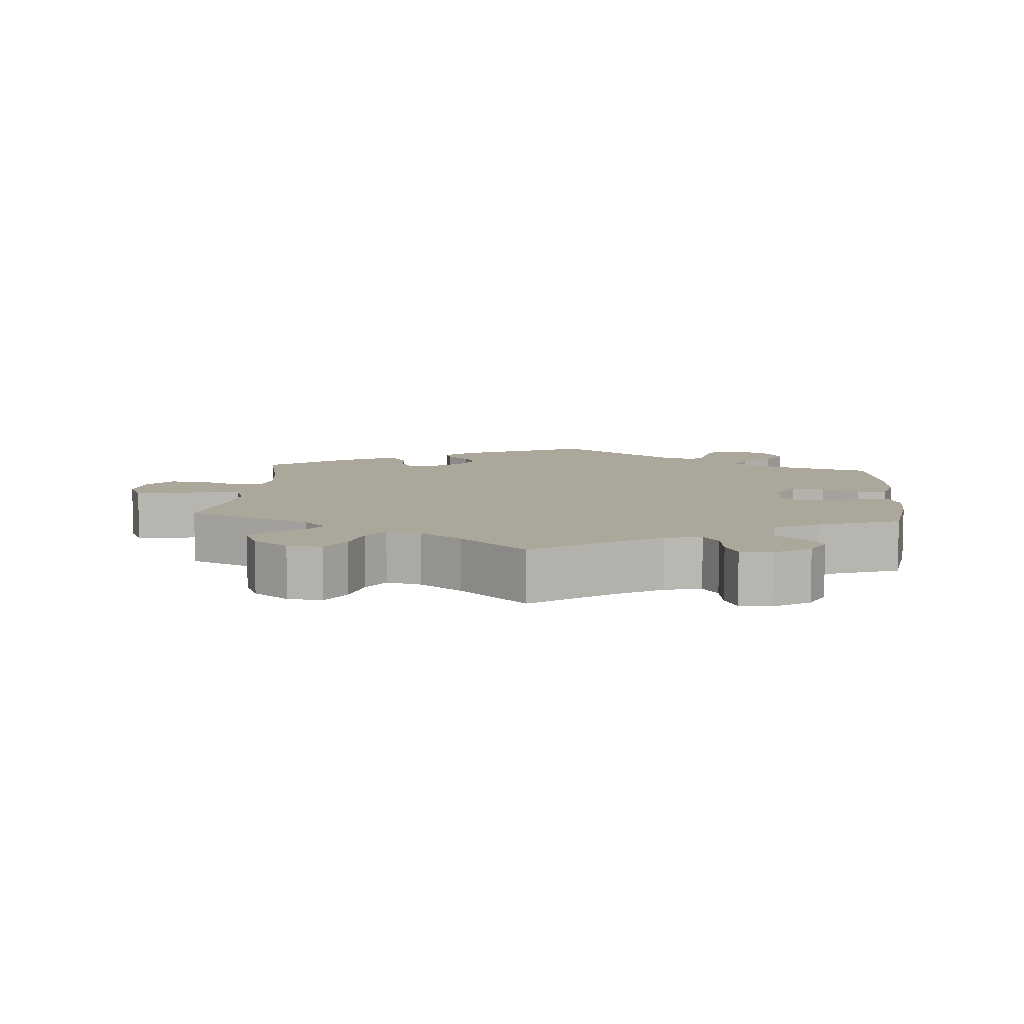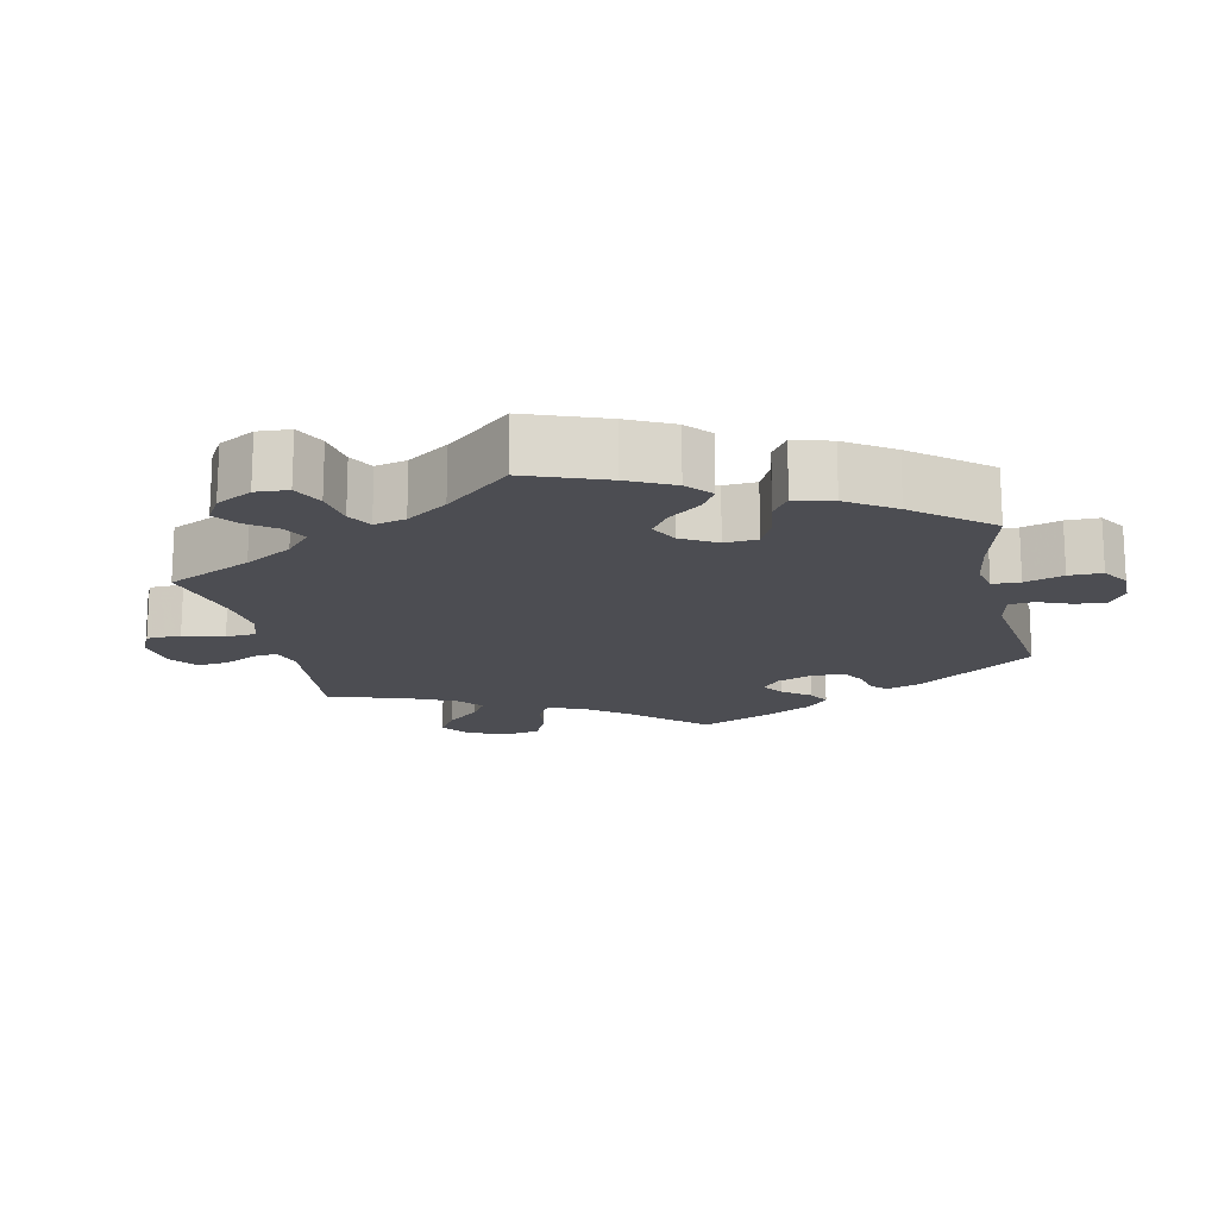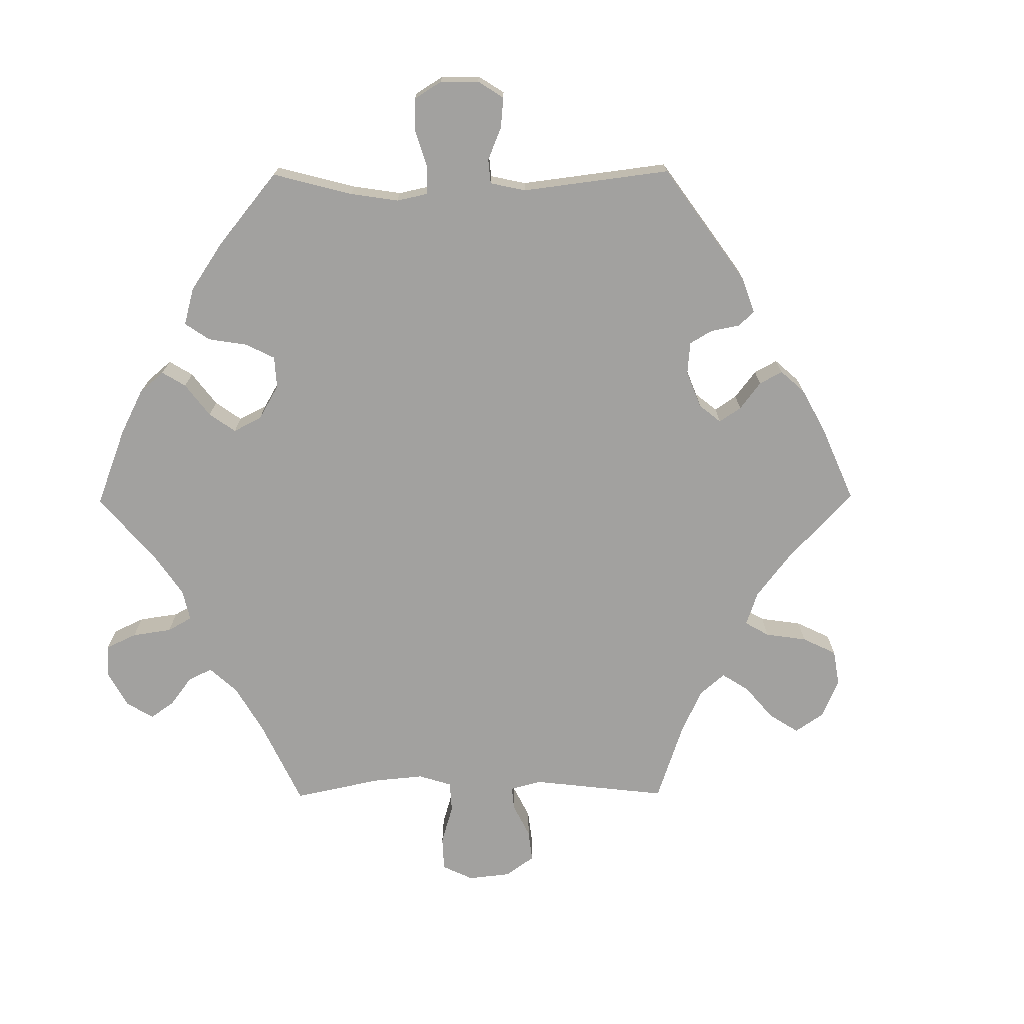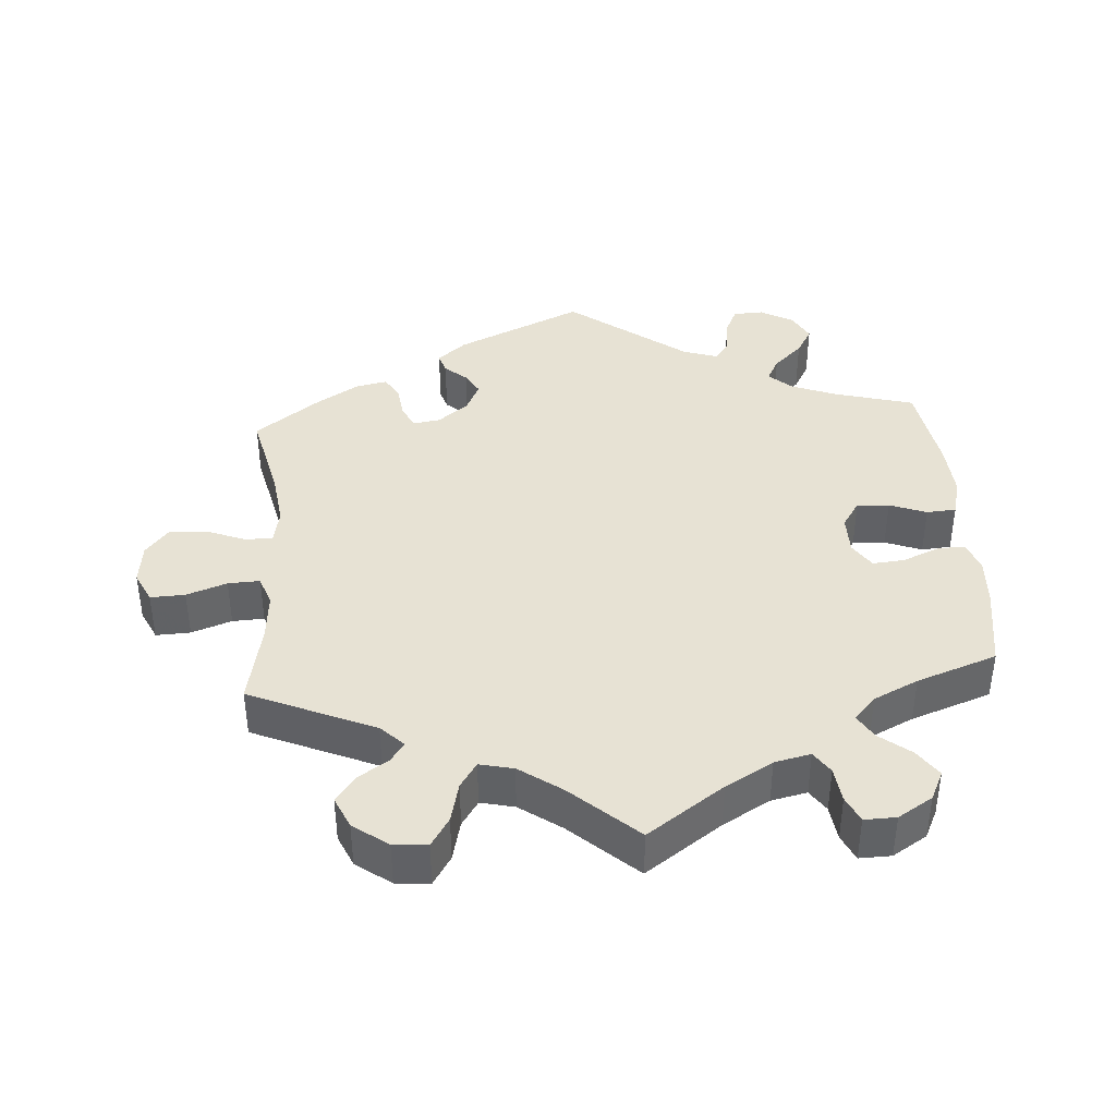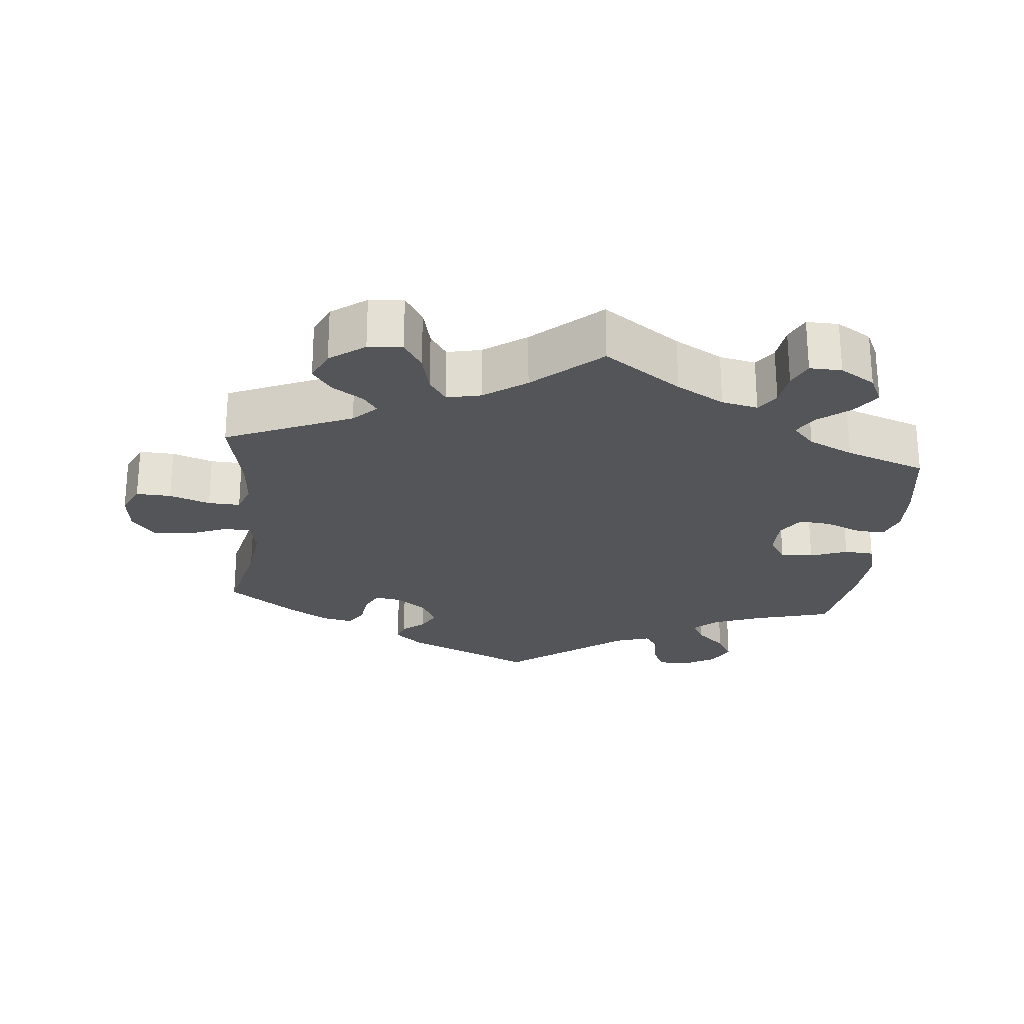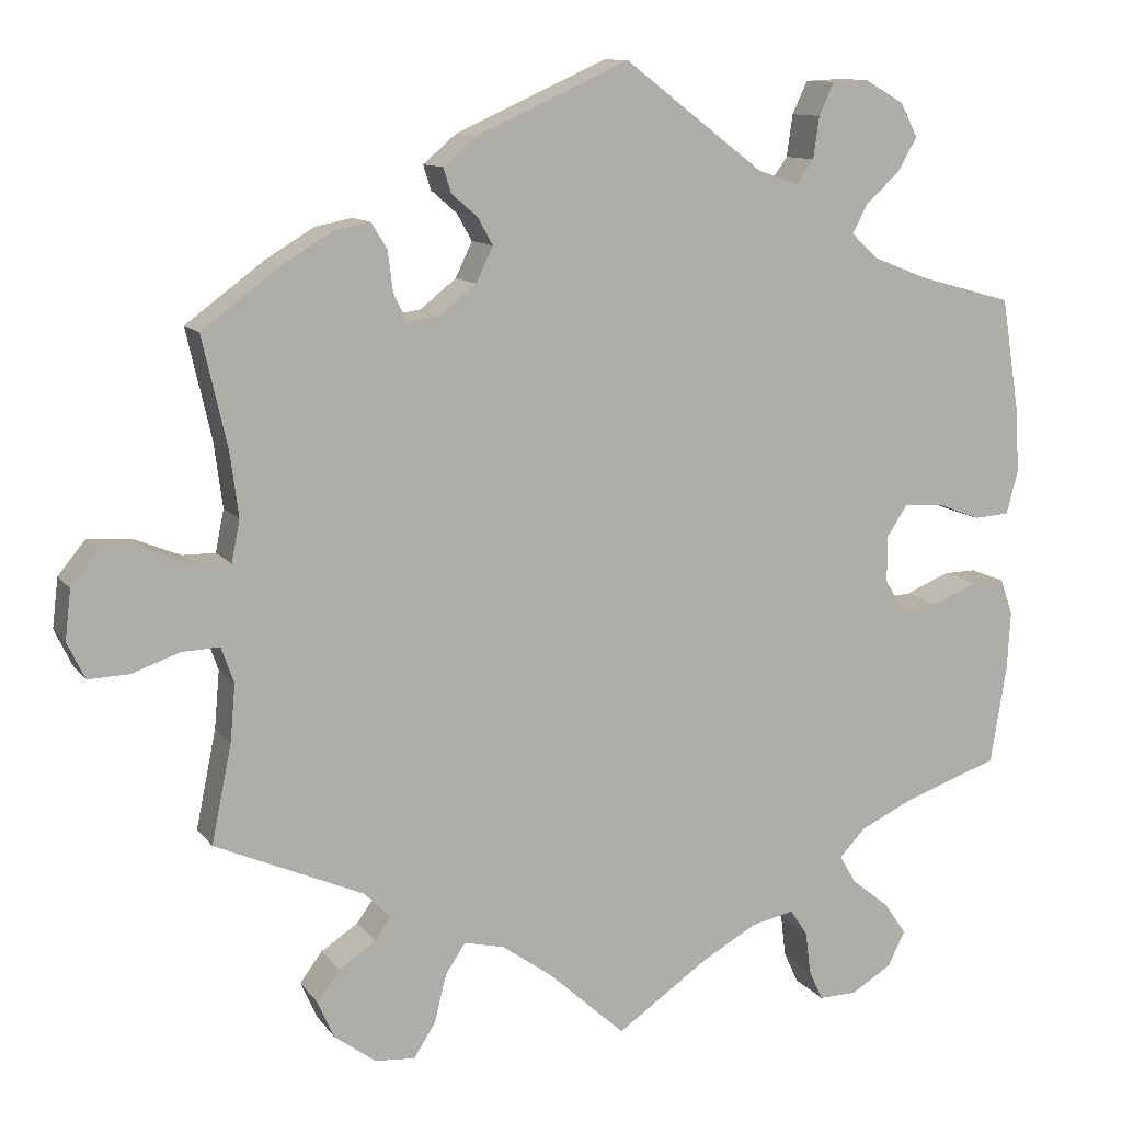
<metadata>
{"format":"obj","ext":"obj","renderer":"f3d","projection":"perspective","resolution":1024,"background":"white","views":[{"elev":8.2,"azim":-175.4,"up":"+Y"},{"elev":-16.3,"azim":-107.4,"up":"+Y"},{"elev":-72.2,"azim":-29.6,"up":"+Y"},{"elev":39.9,"azim":175.8,"up":"+Y"},{"elev":-24.4,"azim":174.2,"up":"+Y"},{"elev":11.0,"azim":158.5,"up":"+Z"}]}
</metadata>
<code>
v 0.324 0.07 -0.366
v 0.292 0.07 -0.398
v 0.311 0.07 -0.425
v 0.355 0.07 -0.454
v 0.382 0.07 -0.49
v 0.362 0.07 -0.535
v 0.313 0.07 -0.571
v 0.265 0.07 -0.575
v 0.239 0.07 -0.534
v 0.225 0.07 -0.477
v 0.201 0.07 -0.441
v 0.153 0.07 -0.452
v 0.094 0.07 -0.494
v 0.001 0.07 -0.578
v -0.107 0.07 -0.503
v -0.174 0.07 -0.465
v -0.225 0.07 -0.454
v -0.246 0.07 -0.485
v -0.252 0.07 -0.535
v -0.269 0.07 -0.572
v -0.314 0.07 -0.571
v -0.363 0.07 -0.541
v -0.383 0.07 -0.5
v -0.356 0.07 -0.461
v -0.312 0.07 -0.426
v -0.292 0.07 -0.392
v -0.323 0.07 -0.359
v -0.386 0.07 -0.329
v -0.5 0.07 -0.289
v -0.519 0.07 -0.172
v -0.523 0.07 -0.102
v -0.508 0.07 -0.059
v -0.469 0.07 -0.06
v -0.416 0.07 -0.082
v -0.371 0.07 -0.086
v -0.347 0.07 -0.049
v -0.347 0.07 0.007
v -0.372 0.07 0.045
v -0.418 0.07 0.042
v -0.47 0.07 0.022
v -0.512 0.07 0.025
v -0.526 0.07 0.078
v -0.521 0.07 0.157
v -0.5 0.07 0.289
v -0.388 0.07 0.32
v -0.324 0.07 0.345
v -0.291 0.07 0.375
v -0.309 0.07 0.409
v -0.35 0.07 0.447
v -0.373 0.07 0.487
v -0.352 0.07 0.527
v -0.305 0.07 0.554
v -0.262 0.07 0.552
v -0.244 0.07 0.513
v -0.237 0.07 0.463
v -0.217 0.07 0.435
v -0.168 0.07 0.451
v -0.001 0.07 0.578
v 0.18 0.07 0.496
v 0.22 0.07 0.462
v 0.211 0.07 0.433
v 0.18 0.07 0.406
v 0.162 0.07 0.374
v 0.182 0.07 0.332
v 0.225 0.07 0.298
v 0.264 0.07 0.292
v 0.28 0.07 0.325
v 0.286 0.07 0.373
v 0.305 0.07 0.404
v 0.349 0.07 0.395
v 0.408 0.07 0.359
v 0.501 0.07 0.29
v 0.471 0.07 0.159
v 0.461 0.07 0.082
v 0.471 0.07 0.032
v 0.51 0.07 0.032
v 0.565 0.07 0.054
v 0.618 0.07 0.058
v 0.651 0.07 0.018
v 0.658 0.07 -0.041
v 0.637 0.07 -0.085
v 0.588 0.07 -0.083
v 0.531 0.07 -0.063
v 0.486 0.07 -0.061
v 0.471 0.07 -0.104
v 0.477 0.07 -0.172
v 0.501 0.07 -0.289
v 0.324 0 -0.366
v 0.292 0 -0.398
v 0.311 0 -0.425
v 0.355 0 -0.454
v 0.382 0 -0.49
v 0.362 0 -0.535
v 0.313 0 -0.571
v 0.265 0 -0.575
v 0.239 0 -0.534
v 0.225 0 -0.477
v 0.201 0 -0.441
v 0.153 0 -0.452
v 0.094 0 -0.494
v 0.001 0 -0.578
v -0.107 0 -0.503
v -0.174 0 -0.465
v -0.225 0 -0.454
v -0.246 0 -0.485
v -0.252 0 -0.535
v -0.269 0 -0.572
v -0.314 0 -0.571
v -0.363 0 -0.541
v -0.383 0 -0.5
v -0.356 0 -0.461
v -0.312 0 -0.426
v -0.292 0 -0.392
v -0.323 0 -0.359
v -0.386 0 -0.329
v -0.5 0 -0.289
v -0.519 0 -0.172
v -0.523 0 -0.102
v -0.508 0 -0.059
v -0.469 0 -0.06
v -0.416 0 -0.082
v -0.371 0 -0.086
v -0.347 0 -0.049
v -0.347 0 0.007
v -0.372 0 0.045
v -0.418 0 0.042
v -0.47 0 0.022
v -0.512 0 0.025
v -0.526 0 0.078
v -0.521 0 0.157
v -0.5 0 0.289
v -0.388 0 0.32
v -0.324 0 0.345
v -0.291 0 0.375
v -0.309 0 0.409
v -0.35 0 0.447
v -0.373 0 0.487
v -0.352 0 0.527
v -0.305 0 0.554
v -0.262 0 0.552
v -0.244 0 0.513
v -0.237 0 0.463
v -0.217 0 0.435
v -0.168 0 0.451
v -0.001 0 0.578
v 0.18 0 0.496
v 0.22 0 0.462
v 0.211 0 0.433
v 0.18 0 0.406
v 0.162 0 0.374
v 0.182 0 0.332
v 0.225 0 0.298
v 0.264 0 0.292
v 0.28 0 0.325
v 0.286 0 0.373
v 0.305 0 0.404
v 0.349 0 0.395
v 0.408 0 0.359
v 0.501 0 0.29
v 0.471 0 0.159
v 0.461 0 0.082
v 0.471 0 0.032
v 0.51 0 0.032
v 0.565 0 0.054
v 0.618 0 0.058
v 0.651 0 0.018
v 0.658 0 -0.041
v 0.637 0 -0.085
v 0.588 0 -0.083
v 0.531 0 -0.063
v 0.486 0 -0.061
v 0.471 0 -0.104
v 0.477 0 -0.172
v 0.501 0 -0.289
f 86 87 1
f 85 86 1 2
f 84 85 2
f 80 81 82 83
f 80 83 84
f 79 80 84
f 76 77 78 79
f 75 76 79 84
f 74 75 84 2
f 70 71 72 73
f 70 73 74 2
f 67 68 69 70
f 66 67 70 2
f 59 60 61 62
f 57 58 59 62
f 56 57 62 63
f 52 53 54 55
f 52 55 56
f 51 52 56
f 48 49 50 51
f 47 48 51 56
f 46 47 56 63
f 42 43 44 45
f 39 40 41 42
f 38 39 42 45
f 37 38 45 46
f 31 32 33 34
f 31 34 35
f 28 29 30 31
f 27 28 31 35
f 26 27 35 36
f 22 23 24 25
f 22 25 26
f 21 22 26
f 18 19 20 21
f 17 18 21 26
f 16 17 26 36
f 13 14 15
f 12 13 15 16
f 11 12 16 36
f 7 8 9 10
f 7 10 11
f 6 7 11
f 3 4 5 6
f 2 3 6 11
f 65 66 2 11
f 37 46 63 64
f 37 64 65
f 11 36 37 65
f 88 174 173
f 89 88 173 172
f 89 172 171
f 170 169 168 167
f 171 170 167
f 171 167 166
f 166 165 164 163
f 171 166 163 162
f 89 171 162 161
f 160 159 158 157
f 89 161 160 157
f 157 156 155 154
f 89 157 154 153
f 149 148 147 146
f 149 146 145 144
f 150 149 144 143
f 142 141 140 139
f 143 142 139
f 143 139 138
f 138 137 136 135
f 143 138 135 134
f 150 143 134 133
f 132 131 130 129
f 129 128 127 126
f 132 129 126 125
f 133 132 125 124
f 121 120 119 118
f 122 121 118
f 118 117 116 115
f 122 118 115 114
f 123 122 114 113
f 112 111 110 109
f 113 112 109
f 113 109 108
f 108 107 106 105
f 113 108 105 104
f 123 113 104 103
f 102 101 100
f 103 102 100 99
f 123 103 99 98
f 97 96 95 94
f 98 97 94
f 98 94 93
f 93 92 91 90
f 98 93 90 89
f 98 89 153 152
f 151 150 133 124
f 152 151 124
f 152 124 123 98
f 1 88 89 2
f 2 89 90 3
f 3 90 91 4
f 4 91 92 5
f 5 92 93 6
f 6 93 94 7
f 7 94 95 8
f 8 95 96 9
f 9 96 97 10
f 10 97 98 11
f 11 98 99 12
f 12 99 100 13
f 13 100 101 14
f 14 101 102 15
f 15 102 103 16
f 16 103 104 17
f 17 104 105 18
f 18 105 106 19
f 19 106 107 20
f 20 107 108 21
f 21 108 109 22
f 22 109 110 23
f 23 110 111 24
f 24 111 112 25
f 25 112 113 26
f 26 113 114 27
f 27 114 115 28
f 28 115 116 29
f 29 116 117 30
f 30 117 118 31
f 31 118 119 32
f 32 119 120 33
f 33 120 121 34
f 34 121 122 35
f 35 122 123 36
f 36 123 124 37
f 37 124 125 38
f 38 125 126 39
f 39 126 127 40
f 40 127 128 41
f 41 128 129 42
f 42 129 130 43
f 43 130 131 44
f 44 131 132 45
f 45 132 133 46
f 46 133 134 47
f 47 134 135 48
f 48 135 136 49
f 49 136 137 50
f 50 137 138 51
f 51 138 139 52
f 52 139 140 53
f 53 140 141 54
f 54 141 142 55
f 55 142 143 56
f 56 143 144 57
f 57 144 145 58
f 58 145 146 59
f 59 146 147 60
f 60 147 148 61
f 61 148 149 62
f 62 149 150 63
f 63 150 151 64
f 64 151 152 65
f 65 152 153 66
f 66 153 154 67
f 67 154 155 68
f 68 155 156 69
f 69 156 157 70
f 70 157 158 71
f 71 158 159 72
f 72 159 160 73
f 73 160 161 74
f 74 161 162 75
f 75 162 163 76
f 76 163 164 77
f 77 164 165 78
f 78 165 166 79
f 79 166 167 80
f 80 167 168 81
f 81 168 169 82
f 82 169 170 83
f 83 170 171 84
f 84 171 172 85
f 85 172 173 86
f 86 173 174 87
f 87 174 88 1

</code>
